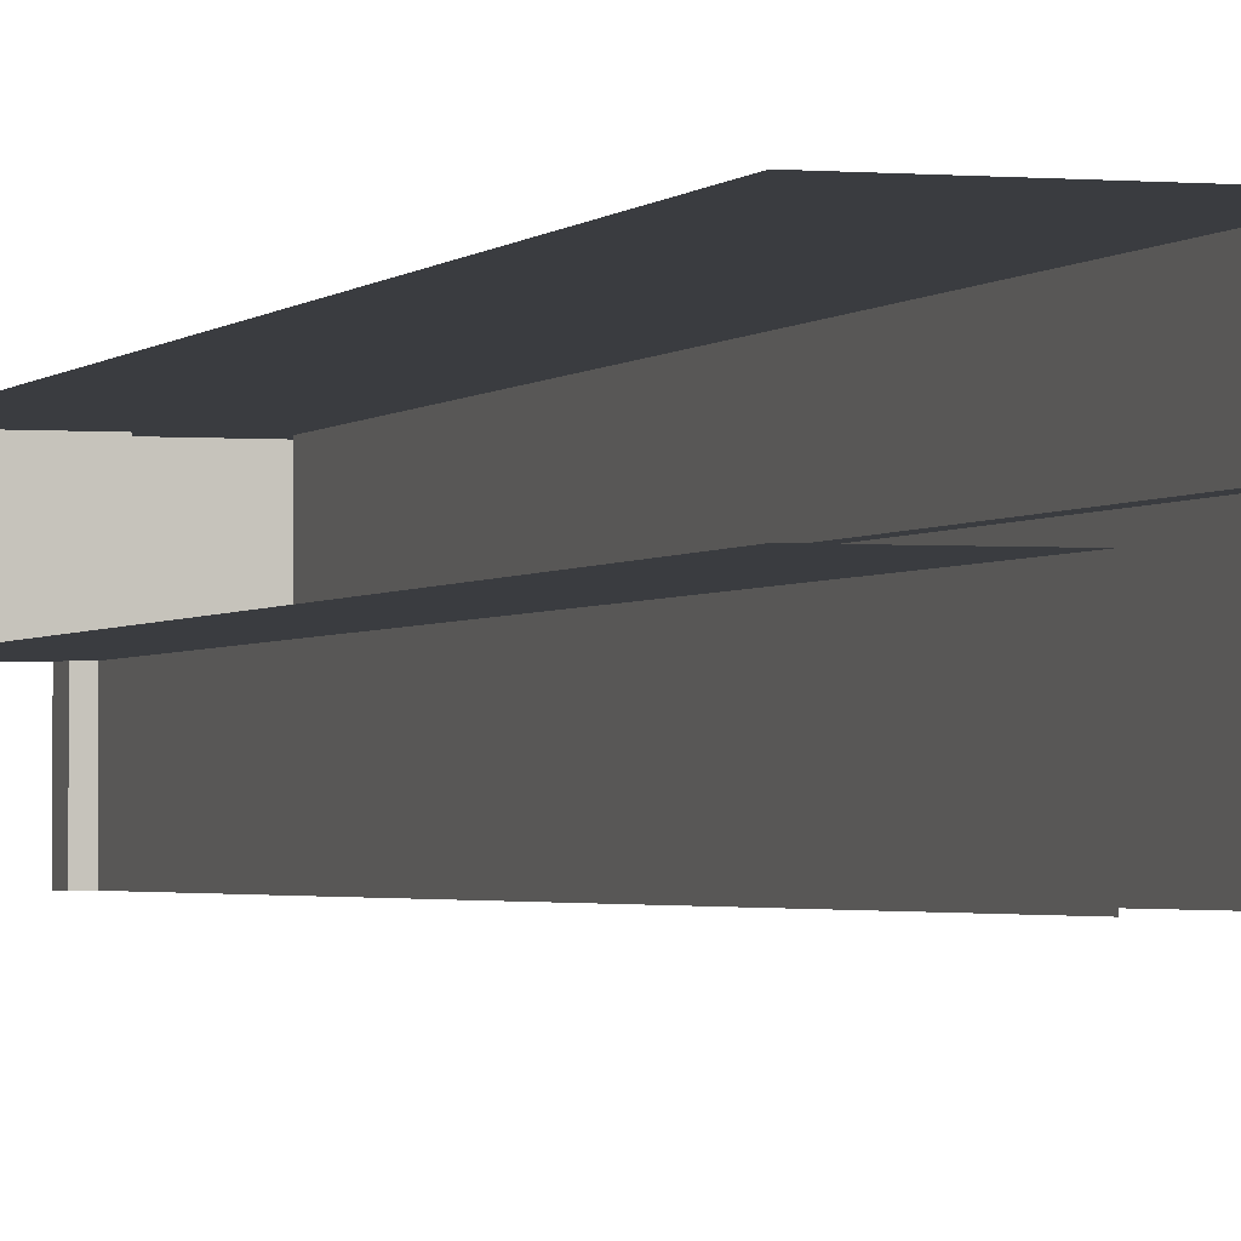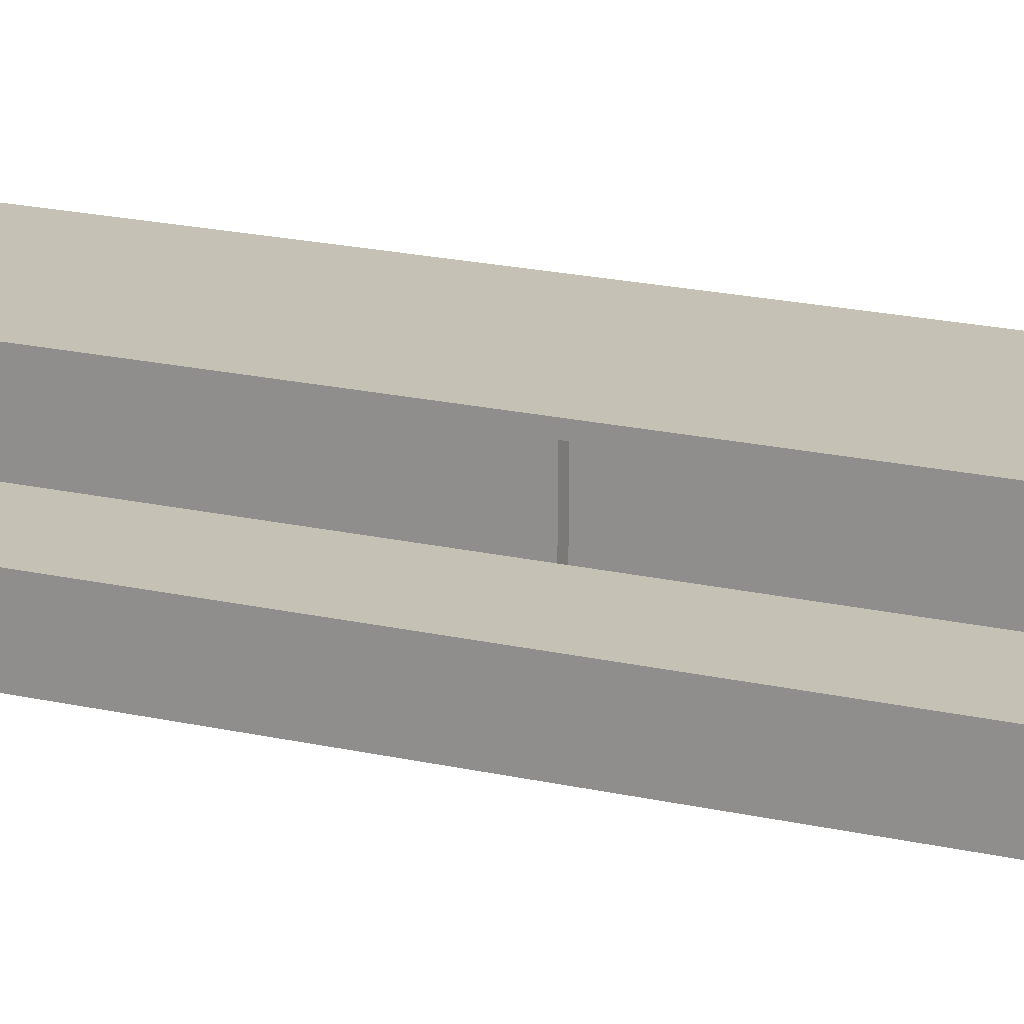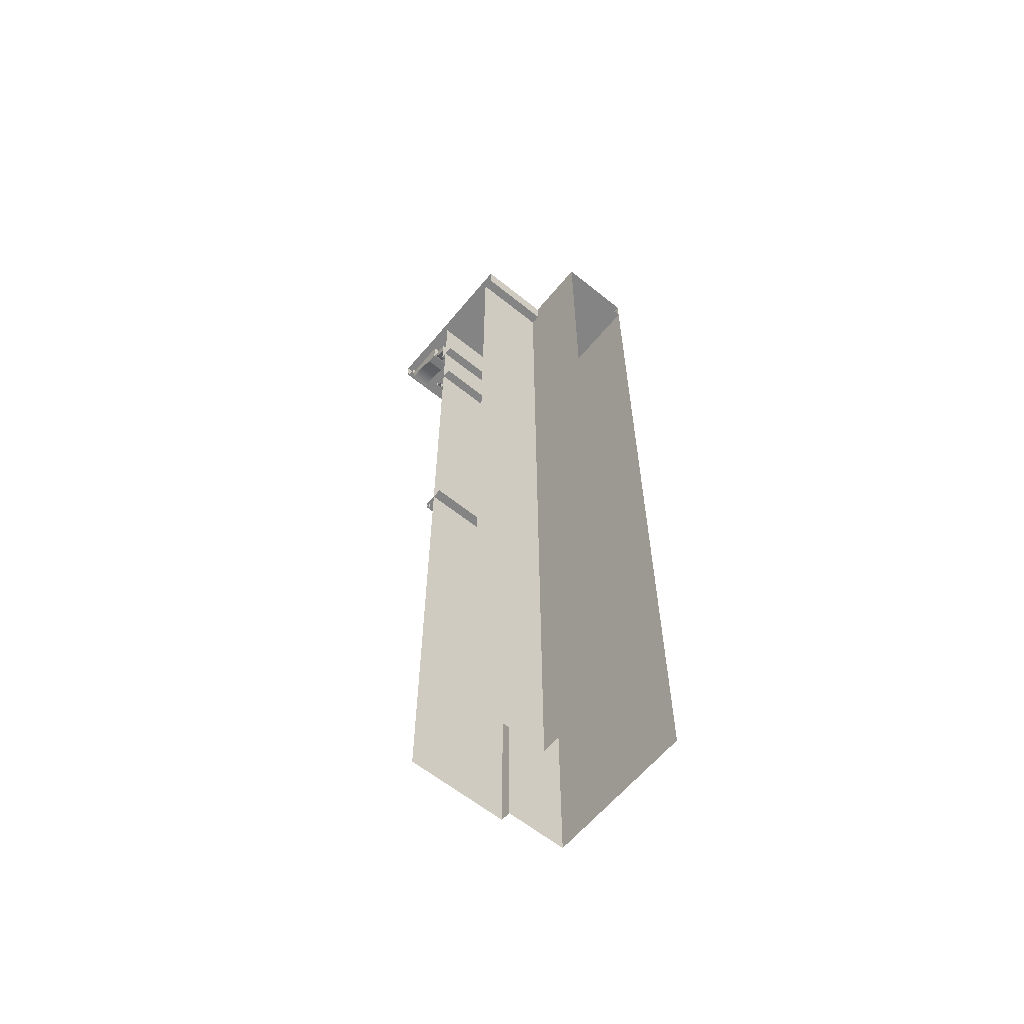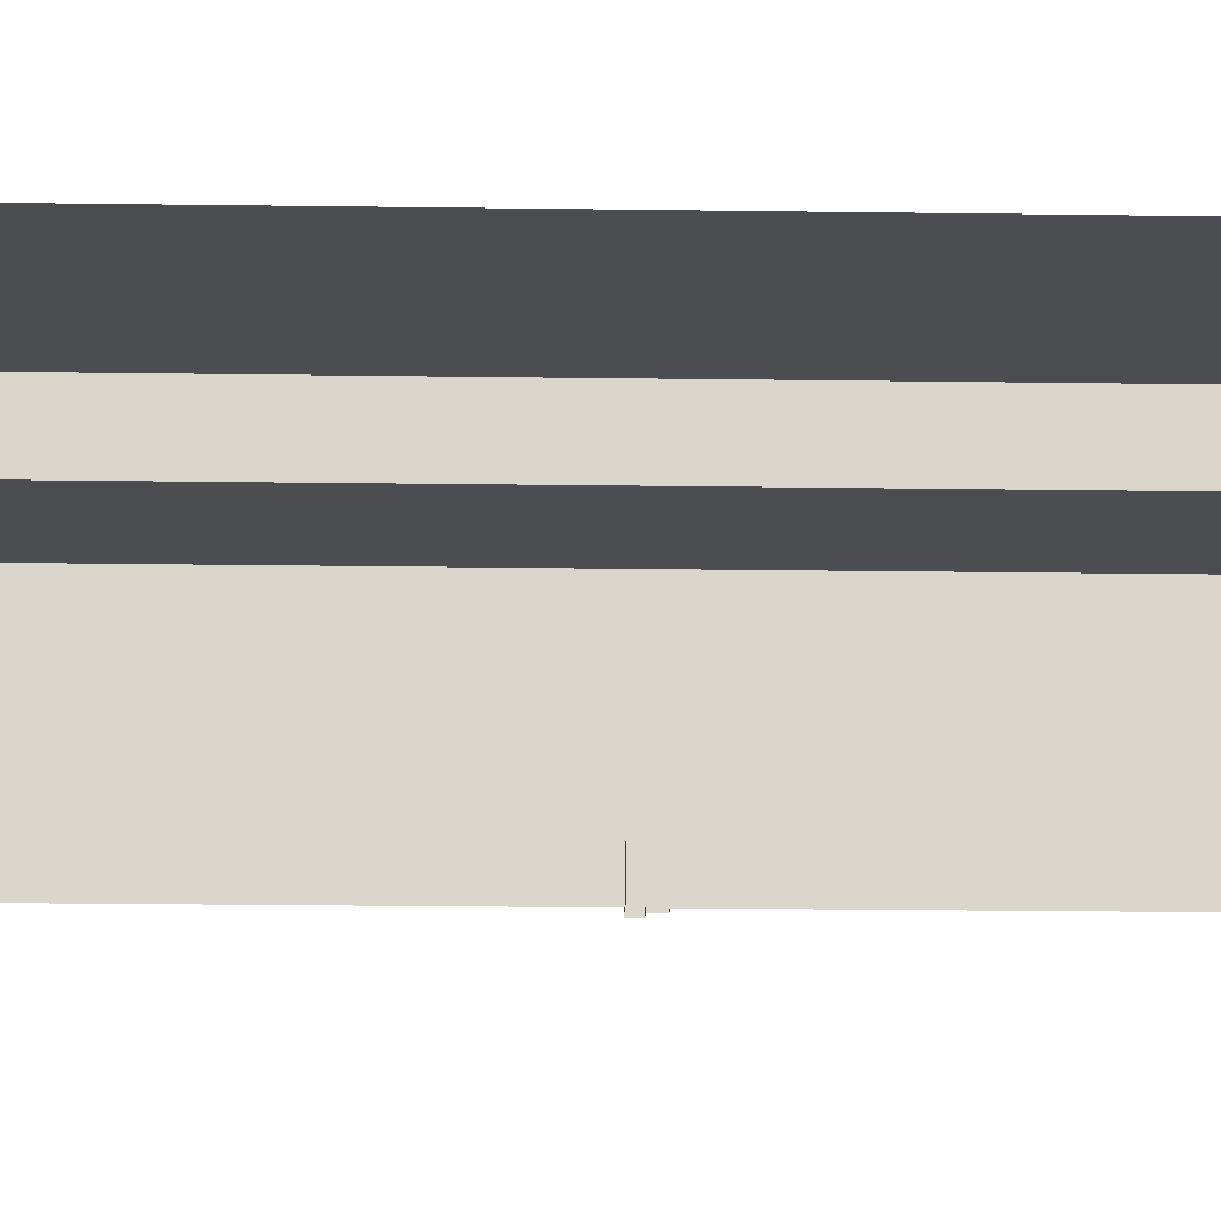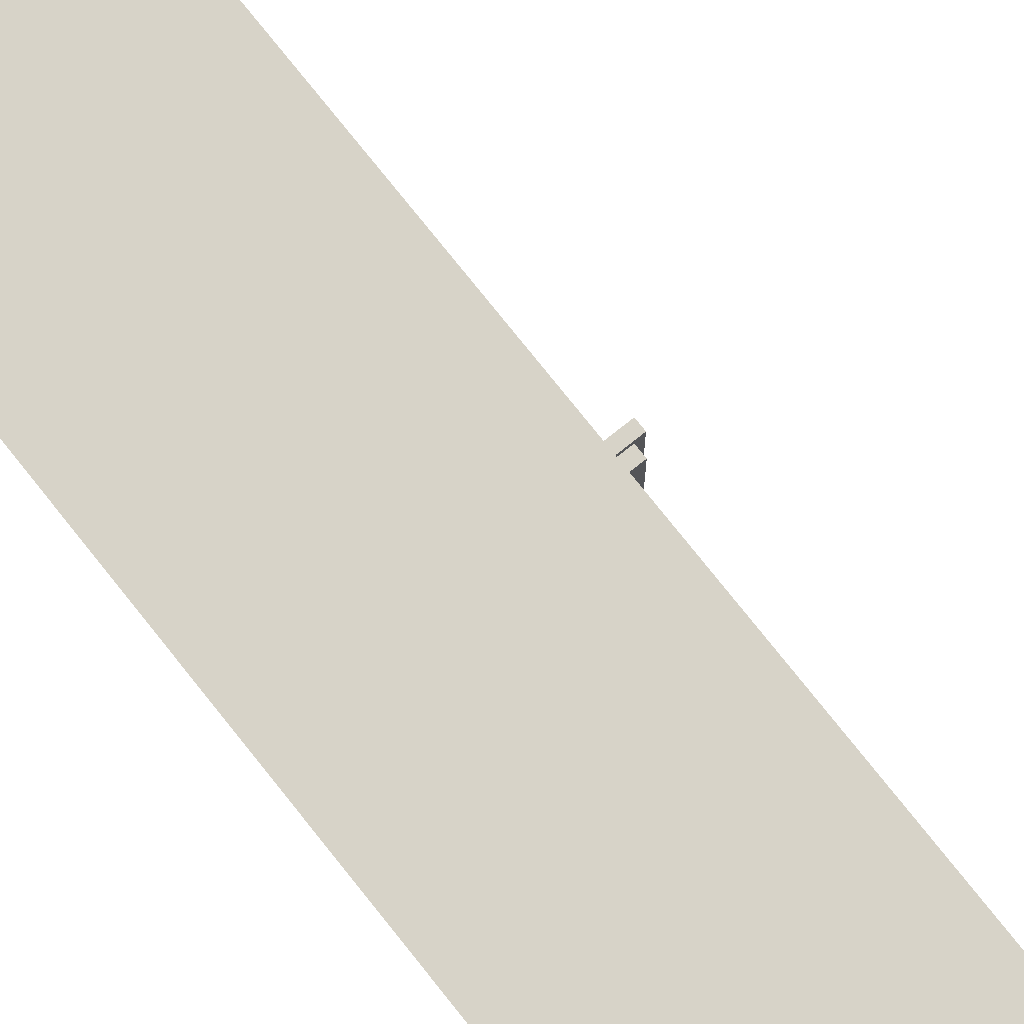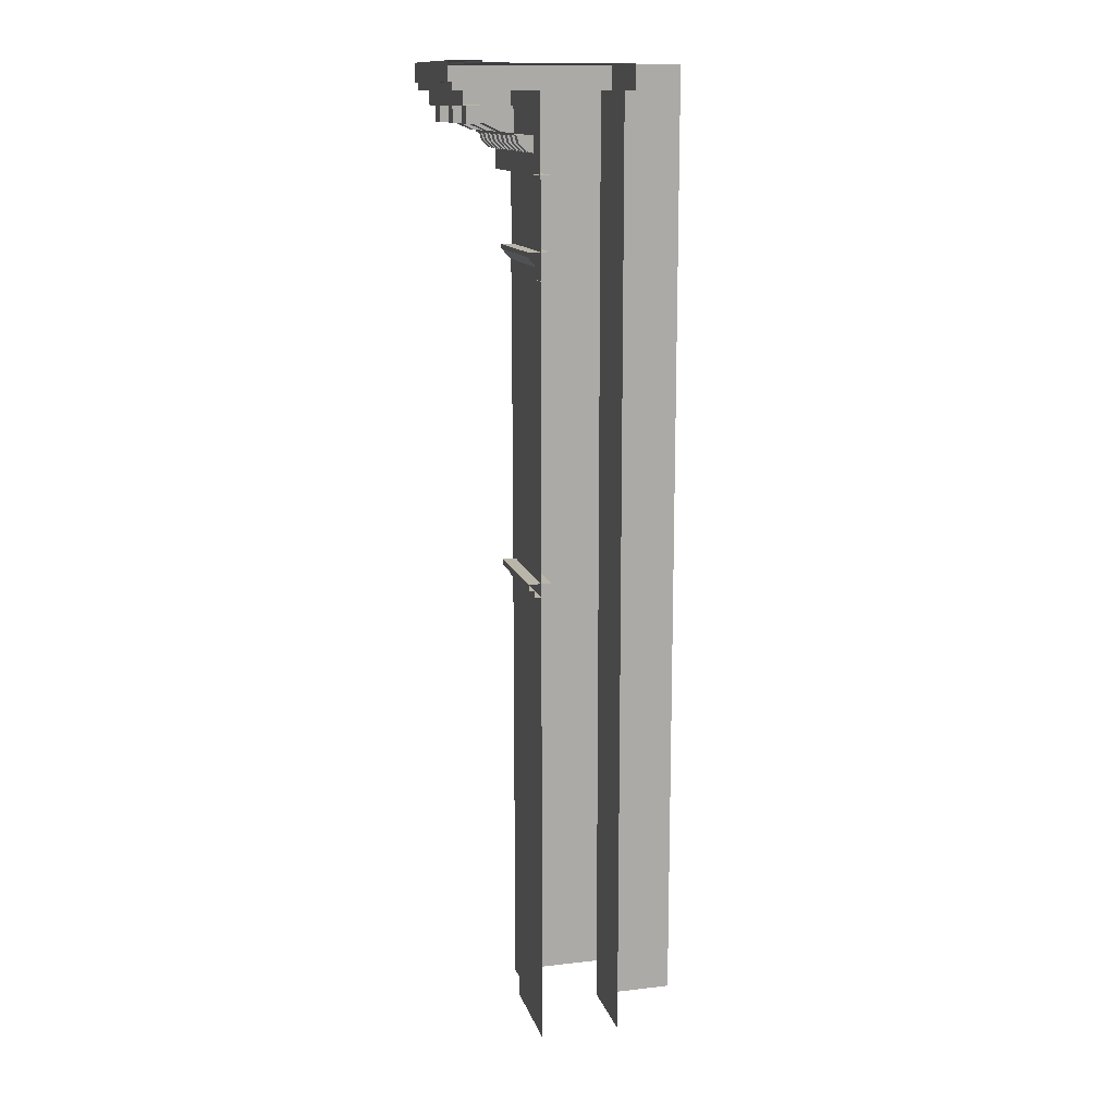
<metadata>
{"format":"obj","ext":"obj","renderer":"f3d","projection":"perspective","resolution":1024,"background":"white","views":[{"elev":-1.9,"azim":-17.9,"up":"+Z"},{"elev":18.8,"azim":-66.0,"up":"+Z"},{"elev":-61.3,"azim":-129.4,"up":"+Y"},{"elev":-16.1,"azim":-91.9,"up":"+Z"},{"elev":76.5,"azim":-38.5,"up":"+Z"},{"elev":13.5,"azim":165.4,"up":"+Y"}]}
</metadata>
<code>
g default
v -100 589.3 0
v -6.098 589.3 0
v 0 589.3 -100
v -14.5 589.3 0
v -6.098 589.3 -38.13
v 0 589.3 -38.13
v -100 0 0
v -14.5 0 0
v -6.098 0 2e-06
v -6.098 0 -38.13
v 0 0 -38.13
v 0 0 -100
v 2.694 489.1 -36.08
v 2.694 489.1 -100
v -6.098 488.9 -36.08
v 7.742 495.1 -31.71
v 7.742 495.1 -100
v -6.098 495.1 -31.71
v 7.742 498 -31.71
v 7.742 498 -100
v -6.098 498 -31.71
v -6.098 498 -100
v -4e-06 481.1 -38.13
v -4e-06 481.1 -100
v 2.694 481.3 -100
v 2.694 481.3 -36.08
v -6.098 481.1 -38.13
v -6.098 481.1 -36.08
v 15.87 565.7 -12.5
v 43.51 570.6 -12.5
v 15.87 580.6 -12.5
v 43.51 580.6 -12.5
v 15.87 580.6 -25
v 43.51 580.6 -25
v 15.87 565.7 -25
v 43.51 570.6 -25
v 22.78 566.2 -12.5
v 22.78 566.2 -25
v 22.78 580.6 -25
v 22.78 580.6 -12.5
v 33.15 571 -12.5
v 33.15 571 -25
v 33.15 580.6 -25
v 33.15 580.6 -12.5
v -6.098 542 -100
v -6.098 542 0.000244
v 3.976 542 -100
v 3.976 542 0.000244
v 3.976 564.3 -100
v 3.976 564.3 0.000244
v 15.87 564.3 -100
v 15.87 564.3 0.000244
v 15.87 580.6 -100
v 15.87 580.6 0.000244
v 45.28 580.6 -100
v 45.28 580.6 0.000244
v 45.28 589.3 -100
v 45.28 589.3 0.000244
v 51.63 589.3 -100
v 51.63 589.3 0.000244
v 51.63 593.8 -100
v 51.63 593.8 0.000244
v 53.89 593.8 -100
v 53.89 593.8 0.000244
v 53.89 605.7 -100
v 53.89 605.7 0.000244
v -56.59 604.5 -100
v -56.59 604.5 0.000244
v 33.8 604.5 -100
v 33.8 604.5 0.000244
v -56.59 589.3 -100
v -56.59 589.3 0.000244
v -42.53 589.3 -100
v -42.53 589.3 0.000244
v -6.098 604.5 -100
v -6.098 604.5 0.000244
v 15.87 589.3 0.000244
v -6.098 589.3 0.000244
v -56.59 604.5 -50
v -56.59 589.3 -50
v -42.53 589.3 -50
v -100 604.5 -50
v -100 604.5 0.000244
v -100 589.3 -50
v -100 589.3 0.000244
v 33.8 593.8 0.000244
v 15.87 565.7 -50
v 43.51 570.6 -50
v 15.87 580.6 -50
v 43.51 580.6 -50
v 15.87 580.6 -62.5
v 43.51 580.6 -62.5
v 15.87 565.7 -62.5
v 43.51 570.6 -62.5
v 22.78 566.2 -50
v 22.78 566.2 -62.5
v 22.78 580.6 -62.5
v 22.78 580.6 -50
v 33.15 571 -50
v 33.15 571 -62.5
v 33.15 580.6 -62.5
v 33.15 580.6 -50
v 15.87 565.7 -87.5
v 43.51 570.6 -87.5
v 15.87 580.6 -87.5
v 43.51 580.6 -87.5
v 15.87 580.6 -100
v 43.51 580.6 -100
v 15.87 565.7 -100
v 43.51 570.6 -100
v 22.78 566.2 -87.5
v 22.78 566.2 -100
v 22.78 580.6 -100
v 22.78 580.6 -87.5
v 33.15 571 -87.5
v 33.15 571 -100
v 33.15 580.6 -100
v 33.15 580.6 -87.5
v 3.976 554.2 -88
v 8.493 555.4 -88
v 12.84 559.7 -88
v 14.05 564.3 -88
v 3.976 554.2 -82
v 8.493 555.4 -82
v 12.84 559.7 -82
v 14.05 564.3 -82
v 3.976 564.3 -88
v 3.976 564.3 -82
v 3.976 554.2 -100
v 8.493 555.4 -100
v 12.84 559.7 -100
v 14.05 564.3 -100
v 3.976 554.2 -94
v 8.493 555.4 -94
v 12.84 559.7 -94
v 14.05 564.3 -94
v 3.976 564.3 -100
v 3.976 564.3 -94
v 3.976 554.2 -76
v 8.493 555.4 -76
v 12.84 559.7 -76
v 14.05 564.3 -76
v 3.976 554.2 -70
v 8.493 555.4 -70
v 12.84 559.7 -70
v 14.05 564.3 -70
v 3.976 564.3 -76
v 3.976 564.3 -70
v 3.976 554.2 -64
v 8.493 555.4 -64
v 12.84 559.7 -64
v 14.05 564.3 -64
v 3.976 554.2 -58
v 8.493 555.4 -58
v 12.84 559.7 -58
v 14.05 564.3 -58
v 3.976 564.3 -64
v 3.976 564.3 -58
v 3.976 554.2 -52
v 8.493 555.4 -52
v 12.84 559.7 -52
v 14.05 564.3 -52
v 3.976 554.2 -46
v 8.493 555.4 -46
v 12.84 559.7 -46
v 14.05 564.3 -46
v 3.976 564.3 -52
v 3.976 564.3 -46
v 3.976 554.2 -40
v 8.493 555.4 -40
v 12.84 559.7 -40
v 14.05 564.3 -40
v 3.976 554.2 -34
v 8.493 555.4 -34
v 12.84 559.7 -34
v 14.05 564.3 -34
v 3.976 564.3 -40
v 3.976 564.3 -34
v 3.976 554.2 -28
v 8.493 555.4 -28
v 12.84 559.7 -28
v 14.05 564.3 -28
v 3.976 554.2 -22
v 8.493 555.4 -22
v 12.84 559.7 -22
v 14.05 564.3 -22
v 3.976 564.3 -28
v 3.976 564.3 -22
v 3.976 554.2 -16
v 8.493 555.4 -16
v 12.84 559.7 -16
v 14.05 564.3 -16
v 3.976 554.2 -10
v 8.493 555.4 -10
v 12.84 559.7 -10
v 14.05 564.3 -10
v 3.976 564.3 -16
v 3.976 564.3 -10
v 3.976 554.2 -6
v 8.493 555.4 -6
v 12.84 559.7 -6
v 14.05 564.3 -6
v 3.976 554.2 0
v 8.493 555.4 0
v 12.84 559.7 0
v 14.05 564.3 0
v 3.976 564.3 -6
v 3.976 564.3 0
v -4e-06 291.1 -100
v -4e-06 291.1 -38.13
v -6.098 291.1 -38.13
v 4.566 291.1 -34.32
v 4.566 291.1 -100
v -6.098 291.1 -34.32
v 4.566 295.4 -34.32
v 4.566 295.4 -100
v -6.098 295.4 -34.32
v 7.742 295.4 -31.71
v 7.742 295.4 -100
v -6.098 295.4 -31.71
v 7.742 299.4 -31.71
v 7.742 299.4 -100
v -6.098 299.4 -31.71
v -6.098 299.4 -100
v 33.8 605.7 0.000244
v 33.8 605.7 -100
v -100 -0.007019 -50
v -50 -0.007019 -50
v -100 589.3 -50
v -50 589.3 -50
v -50 589.3 -100
v -50 -0.007019 -100
g BuildingC_Top_Corner_VarA_LOD1 BuildingC_Top_Corner_VarA_mdl
f 7 8 4 1
f 5 10 11 6
f 4 8 9 2
f 9 10 5 2
f 6 11 12 3
f 23 24 25 26
f 27 23 26 28
f 13 14 17 16
f 15 13 16 18
f 16 17 20 19
f 18 16 19 21
f 19 20 22 21
f 14 13 26 25
f 13 15 28 26
f 44 41 30 32
f 43 44 32 34
f 42 43 34 36
f 41 42 36 30
f 30 36 34 32
f 35 38 37 29
f 33 39 38 35
f 31 40 39 33
f 29 37 40 31
f 37 38 42 41
f 38 39 43 42
f 39 40 44 43
f 40 37 41 44
f 48 46 45 47
f 50 48 47 49
f 52 50 49 51
f 54 52 51 53
f 56 54 53 55
f 58 56 55 57
f 60 58 57 59
f 62 60 59 61
f 64 62 61 63
f 66 64 63 65
f 225 226 69 70
f 69 75 76 70
f 72 80 81 74
f 62 225 70
f 58 60 62 86
f 75 79 68 76
f 56 58 77 54
f 58 86 76 77
f 78 54 77
f 46 48 50 78
f 72 74 76 68
f 78 77 76
f 76 74 78
f 67 79 75
f 80 79 67 71
f 81 80 71 73
f 68 79 82 83
f 79 80 84 82
f 80 72 85 84
f 72 68 83 85
f 50 52 54 78
f 86 62 70
f 76 86 70
f 102 99 88 90
f 101 102 90 92
f 100 101 92 94
f 99 100 94 88
f 88 94 92 90
f 93 96 95 87
f 91 97 96 93
f 89 98 97 91
f 87 95 98 89
f 95 96 100 99
f 96 97 101 100
f 97 98 102 101
f 98 95 99 102
f 118 115 104 106
f 117 118 106 108
f 116 117 108 110
f 115 116 110 104
f 104 110 108 106
f 109 112 111 103
f 107 113 112 109
f 105 114 113 107
f 103 111 114 105
f 111 112 116 115
f 112 113 117 116
f 113 114 118 117
f 114 111 115 118
f 119 120 124 123
f 120 121 125 124
f 121 122 126 125
f 120 119 127
f 121 120 127
f 122 121 127
f 123 124 128
f 124 125 128
f 125 126 128
f 129 130 134 133
f 130 131 135 134
f 131 132 136 135
f 130 129 137
f 131 130 137
f 132 131 137
f 133 134 138
f 134 135 138
f 135 136 138
f 139 140 144 143
f 140 141 145 144
f 141 142 146 145
f 140 139 147
f 141 140 147
f 142 141 147
f 143 144 148
f 144 145 148
f 145 146 148
f 149 150 154 153
f 150 151 155 154
f 151 152 156 155
f 150 149 157
f 151 150 157
f 152 151 157
f 153 154 158
f 154 155 158
f 155 156 158
f 159 160 164 163
f 160 161 165 164
f 161 162 166 165
f 160 159 167
f 161 160 167
f 162 161 167
f 163 164 168
f 164 165 168
f 165 166 168
f 169 170 174 173
f 170 171 175 174
f 171 172 176 175
f 170 169 177
f 171 170 177
f 172 171 177
f 173 174 178
f 174 175 178
f 175 176 178
f 179 180 184 183
f 180 181 185 184
f 181 182 186 185
f 180 179 187
f 181 180 187
f 182 181 187
f 183 184 188
f 184 185 188
f 185 186 188
f 189 190 194 193
f 190 191 195 194
f 191 192 196 195
f 190 189 197
f 191 190 197
f 192 191 197
f 193 194 198
f 194 195 198
f 195 196 198
f 199 200 204 203
f 200 201 205 204
f 201 202 206 205
f 200 199 207
f 201 200 207
f 202 201 207
f 203 204 208
f 204 205 208
f 205 206 208
f 210 209 213 212
f 211 210 212 214
f 212 213 216 215
f 214 212 215 217
f 215 216 219 218
f 217 215 218 220
f 218 219 222 221
f 220 218 221 223
f 221 222 224 223
f 62 64 66 225
f 65 226 225 66
f 229 230 228 227
f 230 231 232 228

</code>
